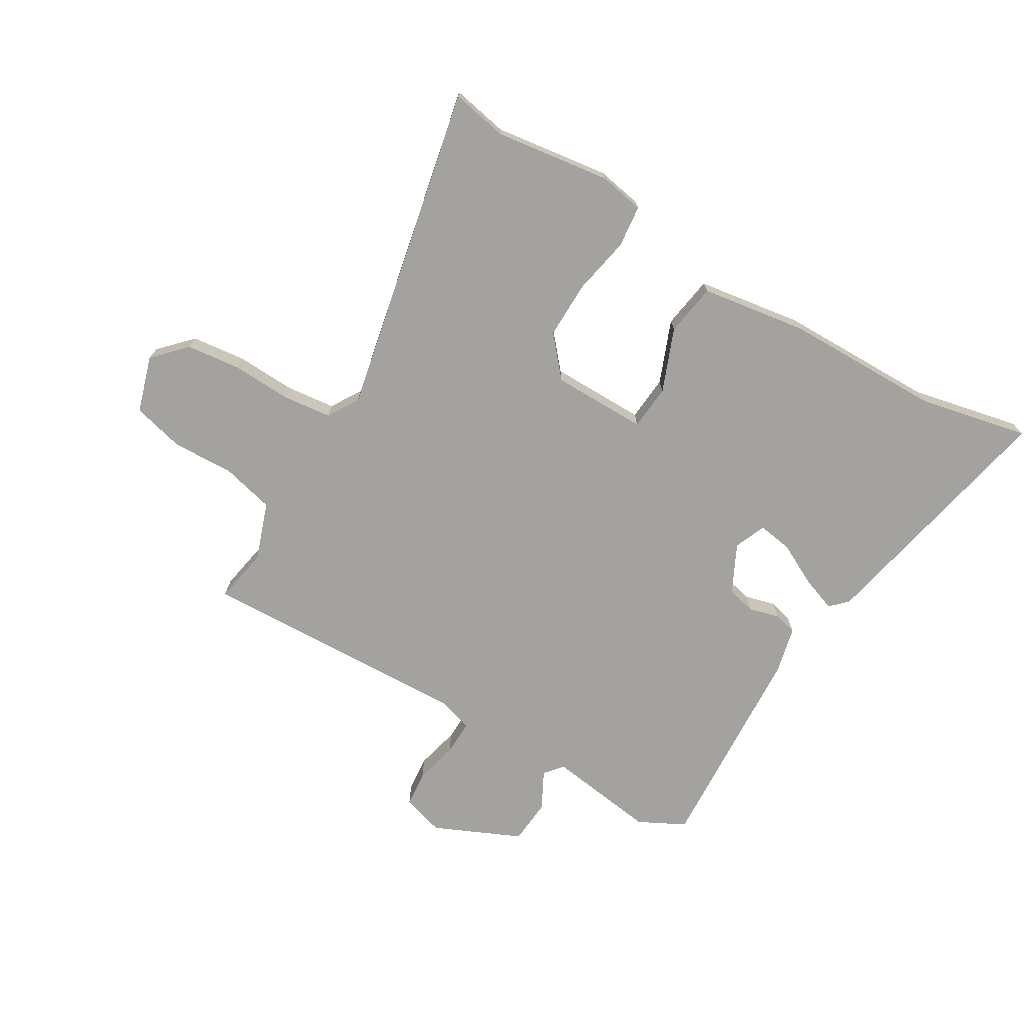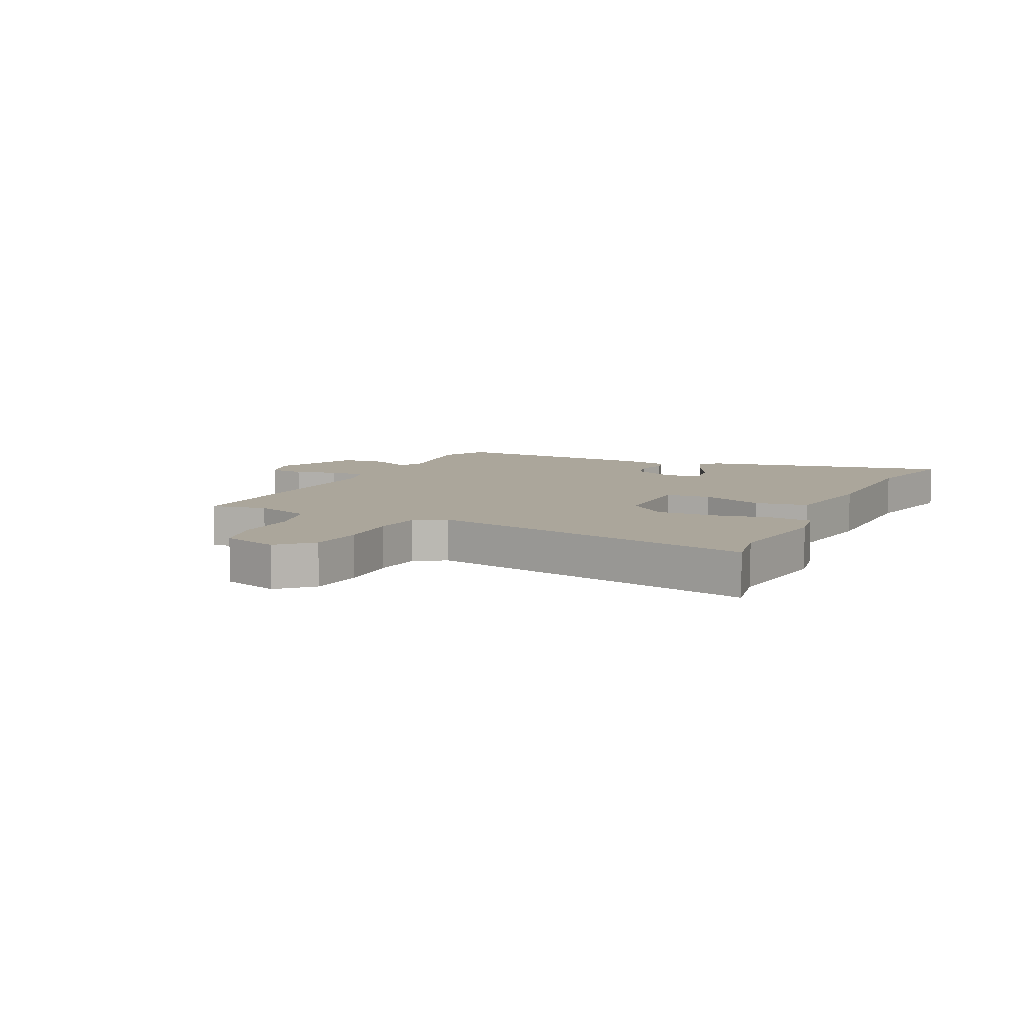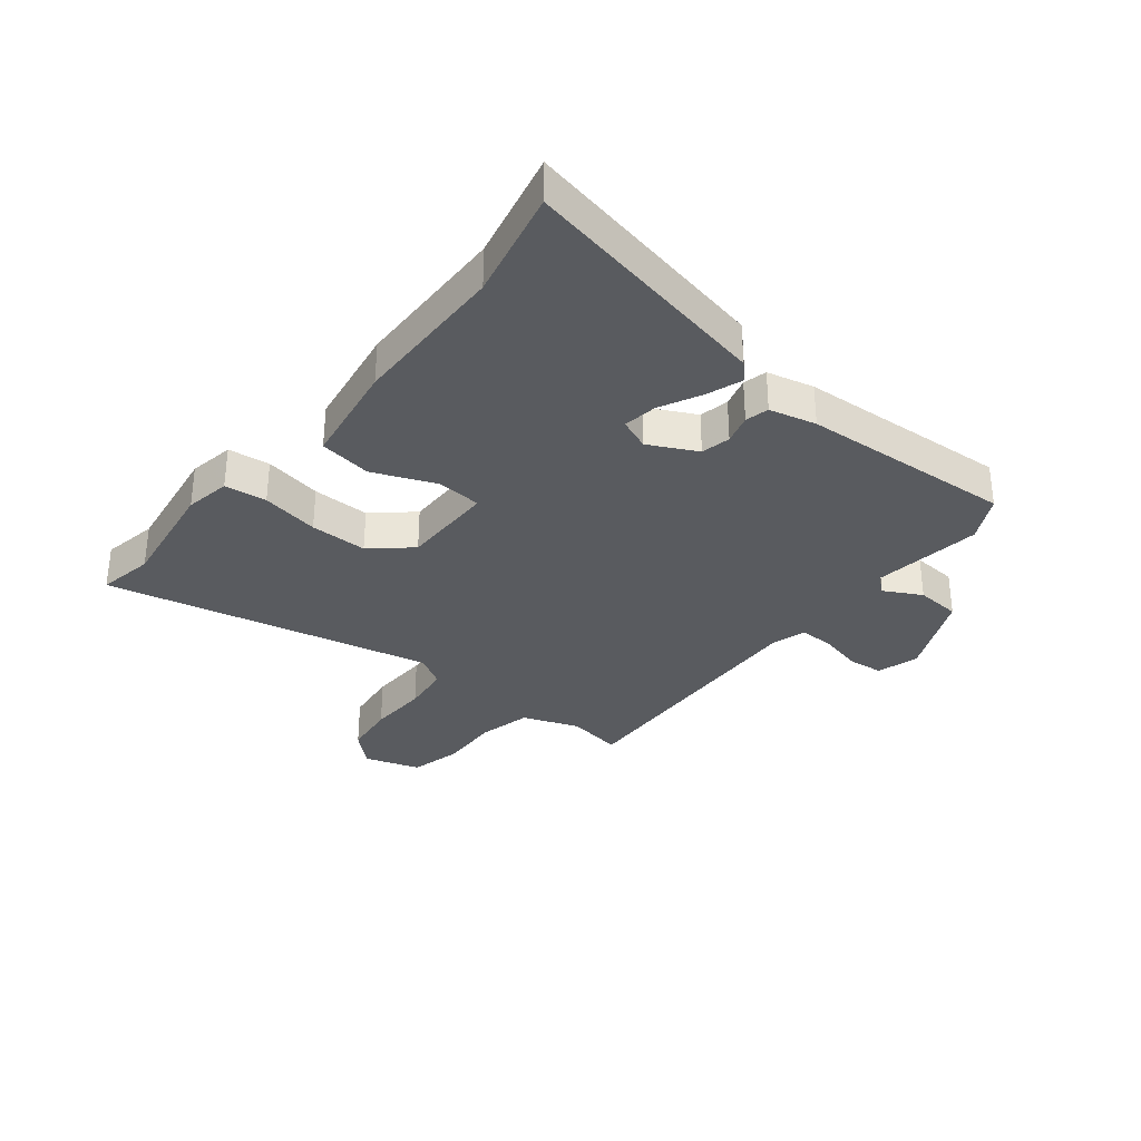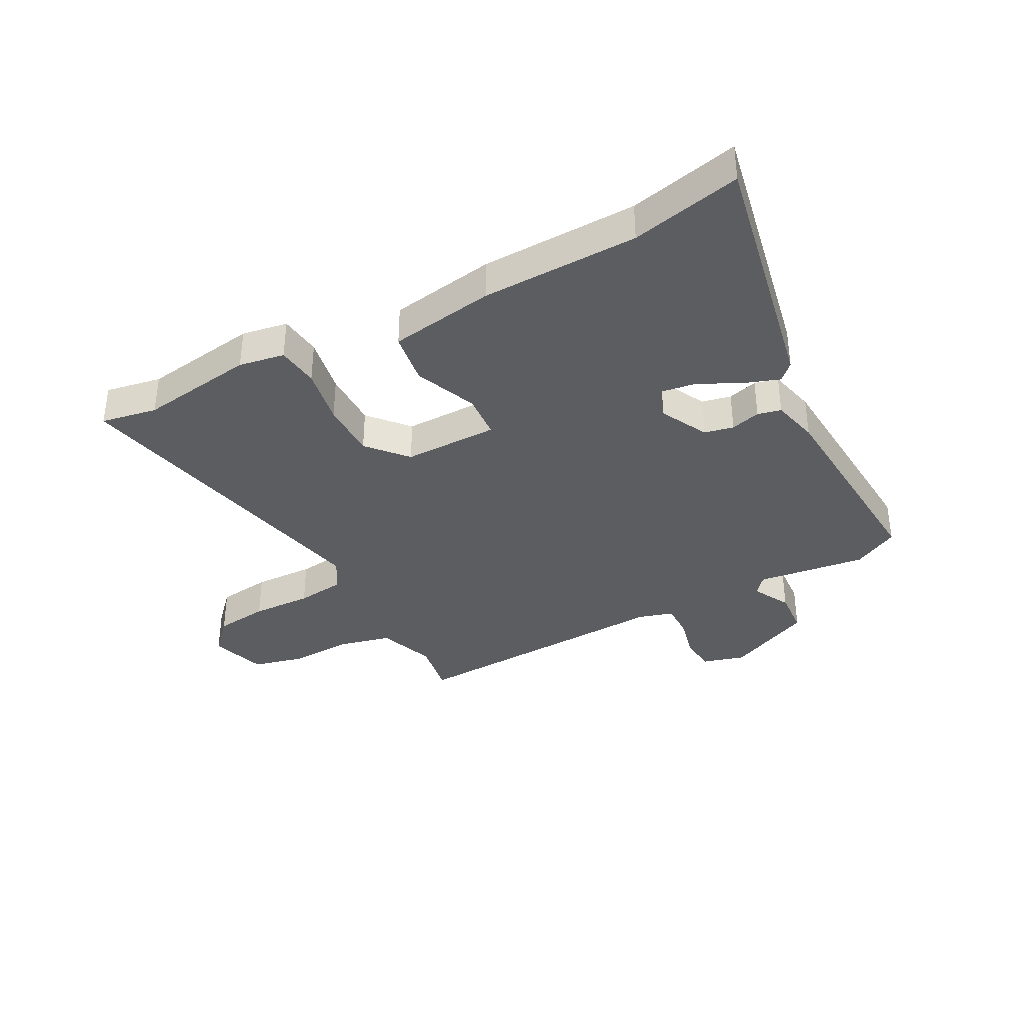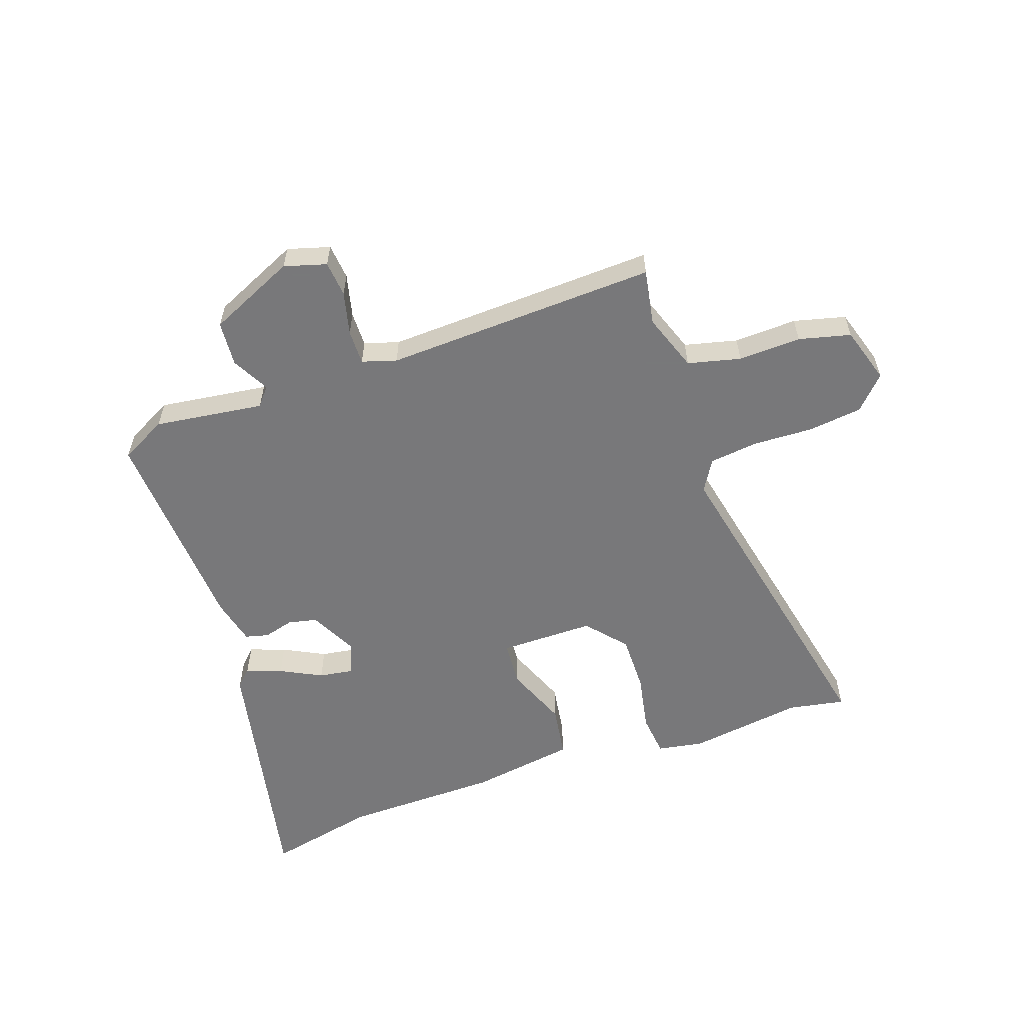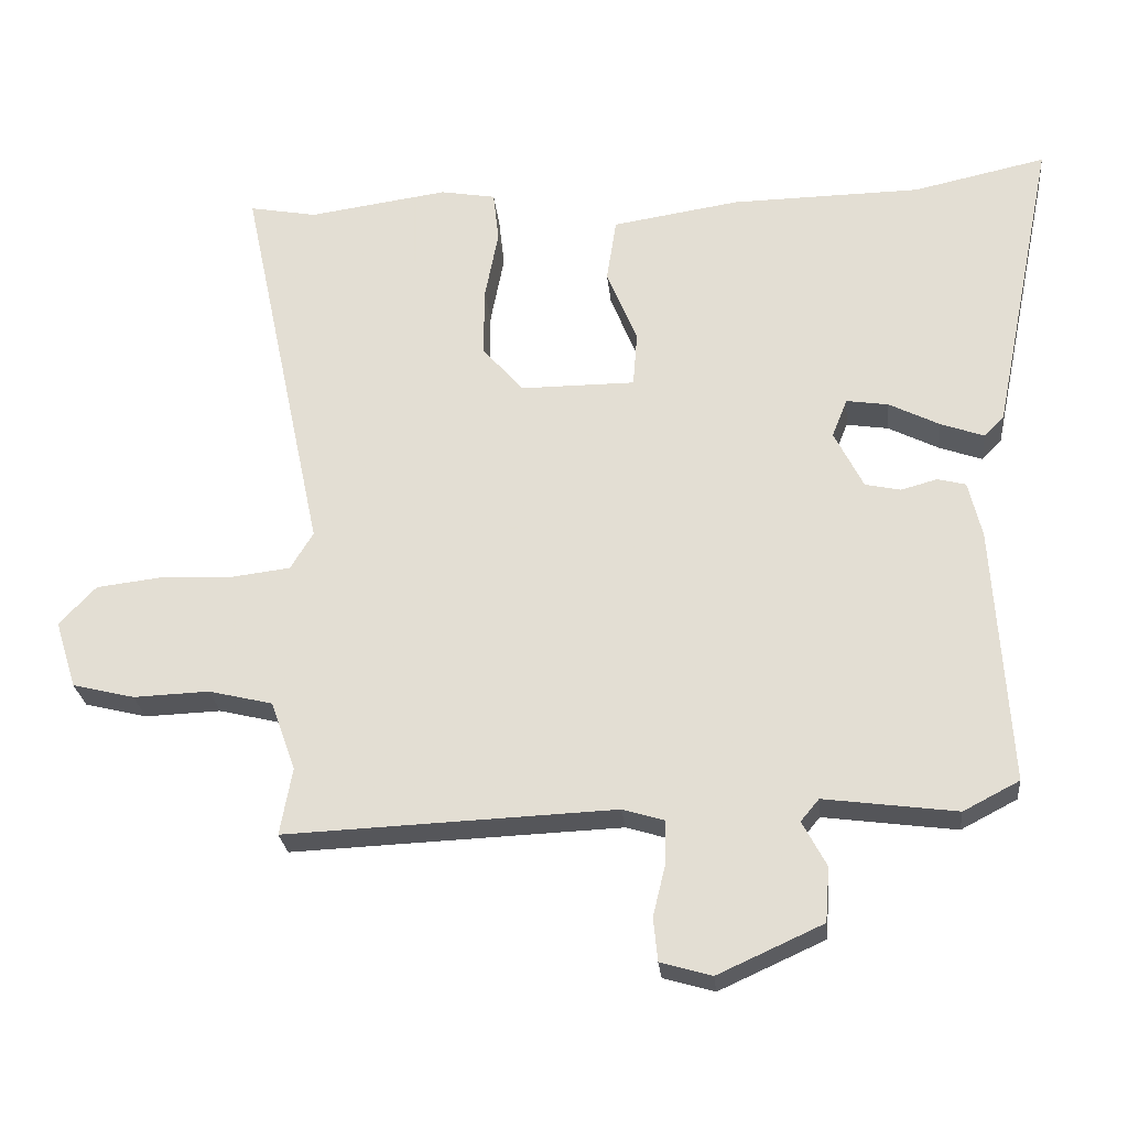
<metadata>
{"format":"obj","ext":"obj","renderer":"f3d","projection":"perspective","resolution":1024,"background":"white","views":[{"elev":-72.6,"azim":-30.9,"up":"+Y"},{"elev":8.0,"azim":-64.7,"up":"+Y"},{"elev":-32.7,"azim":51.4,"up":"+Y"},{"elev":-36.6,"azim":28.4,"up":"+Y"},{"elev":-57.6,"azim":-160.8,"up":"+Y"},{"elev":-26.1,"azim":5.7,"up":"+Z"}]}
</metadata>
<code>
v 0.419 0.07 0.482
v 0.607 0.07 0.523
v 0.518 0.07 0.089
v 0.49 0.07 0.061
v 0.429 0.07 0.083
v 0.358 0.07 0.119
v 0.299 0.07 0.128
v 0.277 0.07 0.074
v 0.318 0.07 -0.008
v 0.368 0.07 -0.019
v 0.419 0.07 -0.005
v 0.459 0.07 -0.015
v 0.478 0.07 -0.095
v 0.5 0.07 -0.46
v 0.421 0.07 -0.501
v 0.234 0.07 -0.476
v 0.208 0.07 -0.507
v 0.242 0.07 -0.571
v 0.236 0.07 -0.648
v 0.088 0.07 -0.715
v 0.016 0.07 -0.694
v 0.01 0.07 -0.633
v 0.028 0.07 -0.559
v 0.029 0.07 -0.499
v -0.03 0.07 -0.481
v -0.495 0.07 -0.5
v -0.478 0.07 -0.405
v -0.513 0.07 -0.307
v -0.603 0.07 -0.285
v -0.71 0.07 -0.289
v -0.798 0.07 -0.267
v -0.828 0.07 -0.171
v -0.776 0.07 -0.116
v -0.684 0.07 -0.105
v -0.581 0.07 -0.109
v -0.498 0.07 -0.099
v -0.466 0.07 -0.046
v -0.585 0.07 0.516
v -0.489 0.07 0.498
v -0.292 0.07 0.526
v -0.214 0.07 0.512
v -0.206 0.07 0.44
v -0.225 0.07 0.341
v -0.226 0.07 0.243
v -0.168 0.07 0.176
v -0.006 0.07 0.176
v 0 0.07 0.253
v -0.043 0.07 0.36
v -0.029 0.07 0.45
v 0.151 0.07 0.478
v 0.419 0 0.482
v 0.607 0 0.523
v 0.518 0 0.089
v 0.49 0 0.061
v 0.429 0 0.083
v 0.358 0 0.119
v 0.299 0 0.128
v 0.277 0 0.074
v 0.318 0 -0.008
v 0.368 0 -0.019
v 0.419 0 -0.005
v 0.459 0 -0.015
v 0.478 0 -0.095
v 0.5 0 -0.46
v 0.421 0 -0.501
v 0.234 0 -0.476
v 0.208 0 -0.507
v 0.242 0 -0.571
v 0.236 0 -0.648
v 0.088 0 -0.715
v 0.016 0 -0.694
v 0.01 0 -0.633
v 0.028 0 -0.559
v 0.029 0 -0.499
v -0.03 0 -0.481
v -0.495 0 -0.5
v -0.478 0 -0.405
v -0.513 0 -0.307
v -0.603 0 -0.285
v -0.71 0 -0.289
v -0.798 0 -0.267
v -0.828 0 -0.171
v -0.776 0 -0.116
v -0.684 0 -0.105
v -0.581 0 -0.109
v -0.498 0 -0.099
v -0.466 0 -0.046
v -0.585 0 0.516
v -0.489 0 0.498
v -0.292 0 0.526
v -0.214 0 0.512
v -0.206 0 0.44
v -0.225 0 0.341
v -0.226 0 0.243
v -0.168 0 0.176
v -0.006 0 0.176
v 0 0 0.253
v -0.043 0 0.36
v -0.029 0 0.45
v 0.151 0 0.478
f 49 50 1
f 48 49 1
f 47 48 1
f 46 47 1 2
f 41 42 43
f 40 41 43
f 39 40 43
f 39 43 44
f 38 39 44
f 37 38 44
f 36 37 44 45
f 33 34 35
f 32 33 35
f 31 32 35
f 30 31 35
f 29 30 35
f 28 29 35 36
f 36 45 46
f 28 36 46
f 27 28 46
f 21 22 23
f 20 21 23
f 19 20 23
f 18 19 23
f 17 18 23
f 16 17 23 24
f 14 15 16
f 13 14 16
f 12 13 16
f 11 12 16
f 10 11 16
f 16 24 25
f 10 16 25
f 9 10 25
f 4 5 6
f 3 4 6
f 2 3 6
f 2 6 7
f 46 2 7
f 26 27 46
f 25 26 46
f 9 25 46
f 8 9 46
f 7 8 46
f 51 100 99
f 51 99 98
f 51 98 97
f 52 51 97 96
f 93 92 91
f 93 91 90
f 93 90 89
f 94 93 89
f 94 89 88
f 94 88 87
f 95 94 87 86
f 85 84 83
f 85 83 82
f 85 82 81
f 85 81 80
f 85 80 79
f 86 85 79 78
f 96 95 86
f 96 86 78
f 96 78 77
f 73 72 71
f 73 71 70
f 73 70 69
f 73 69 68
f 73 68 67
f 74 73 67 66
f 66 65 64
f 66 64 63
f 66 63 62
f 66 62 61
f 66 61 60
f 75 74 66
f 75 66 60
f 75 60 59
f 56 55 54
f 56 54 53
f 56 53 52
f 57 56 52
f 57 52 96
f 96 77 76
f 96 76 75
f 96 75 59
f 96 59 58
f 96 58 57
f 1 51 52 2
f 2 52 53 3
f 3 53 54 4
f 4 54 55 5
f 5 55 56 6
f 6 56 57 7
f 7 57 58 8
f 8 58 59 9
f 9 59 60 10
f 10 60 61 11
f 11 61 62 12
f 12 62 63 13
f 13 63 64 14
f 14 64 65 15
f 15 65 66 16
f 16 66 67 17
f 17 67 68 18
f 18 68 69 19
f 19 69 70 20
f 20 70 71 21
f 21 71 72 22
f 22 72 73 23
f 23 73 74 24
f 24 74 75 25
f 25 75 76 26
f 26 76 77 27
f 27 77 78 28
f 28 78 79 29
f 29 79 80 30
f 30 80 81 31
f 31 81 82 32
f 32 82 83 33
f 33 83 84 34
f 34 84 85 35
f 35 85 86 36
f 36 86 87 37
f 37 87 88 38
f 38 88 89 39
f 39 89 90 40
f 40 90 91 41
f 41 91 92 42
f 42 92 93 43
f 43 93 94 44
f 44 94 95 45
f 45 95 96 46
f 46 96 97 47
f 47 97 98 48
f 48 98 99 49
f 49 99 100 50
f 50 100 51 1

</code>
